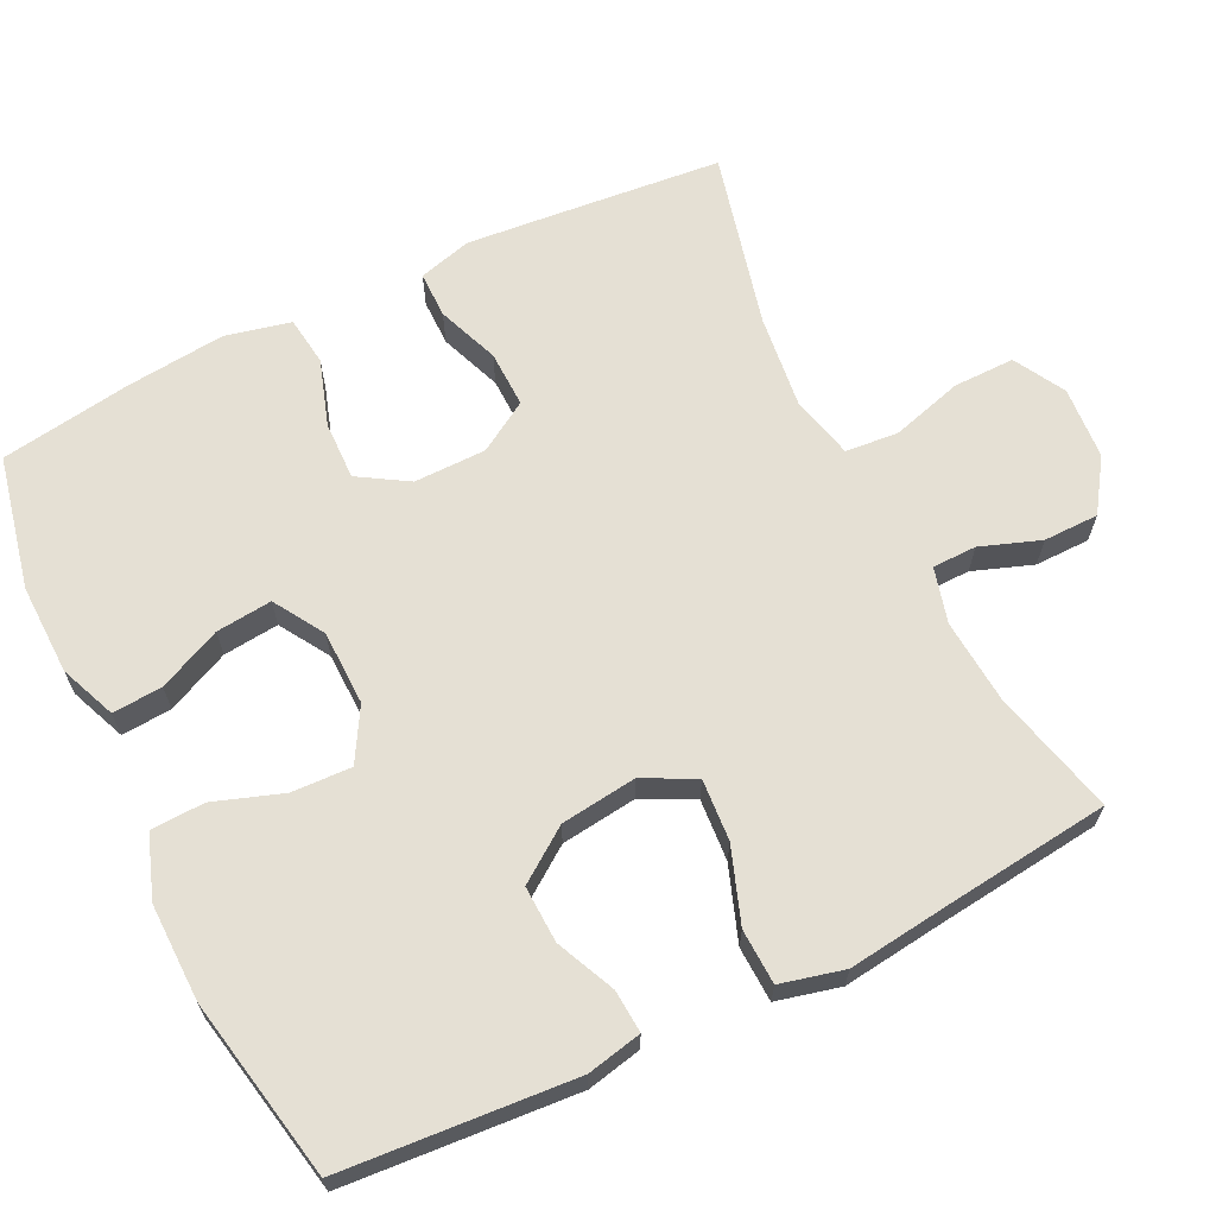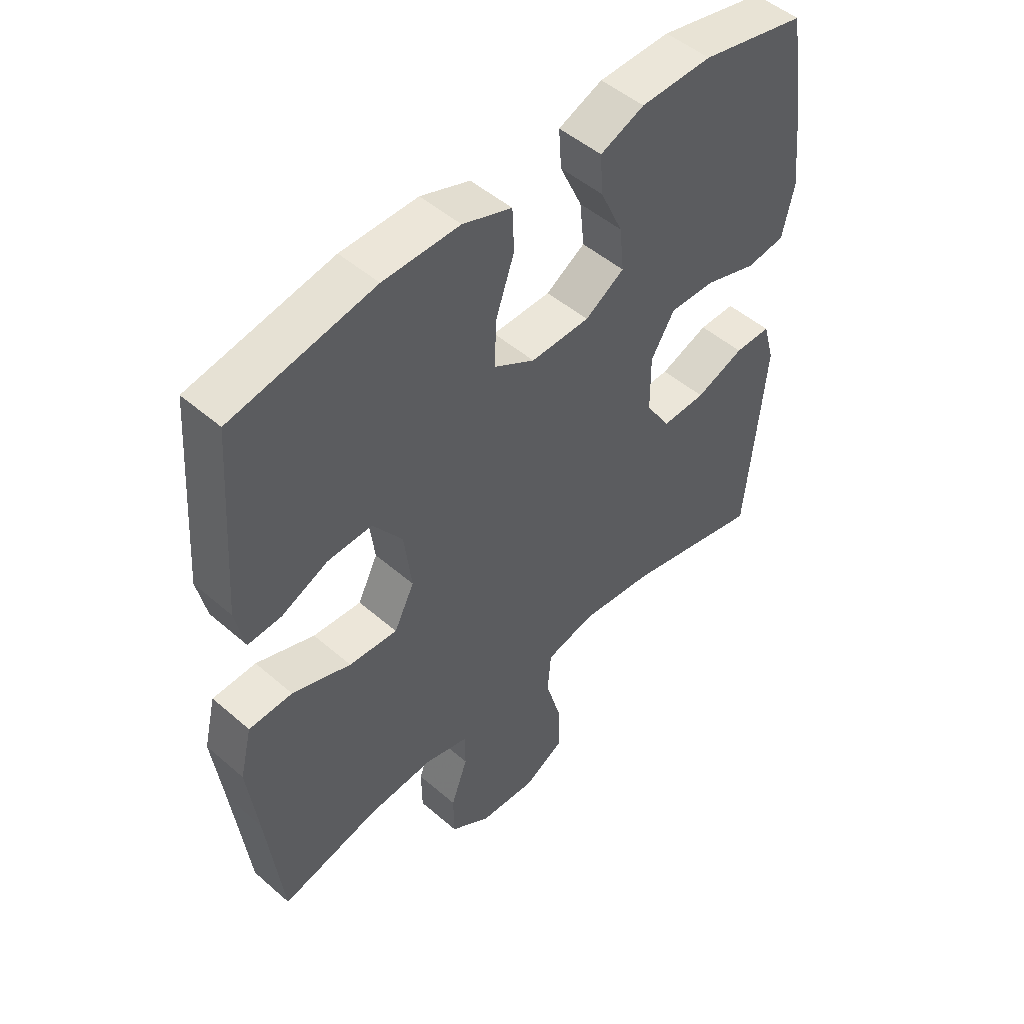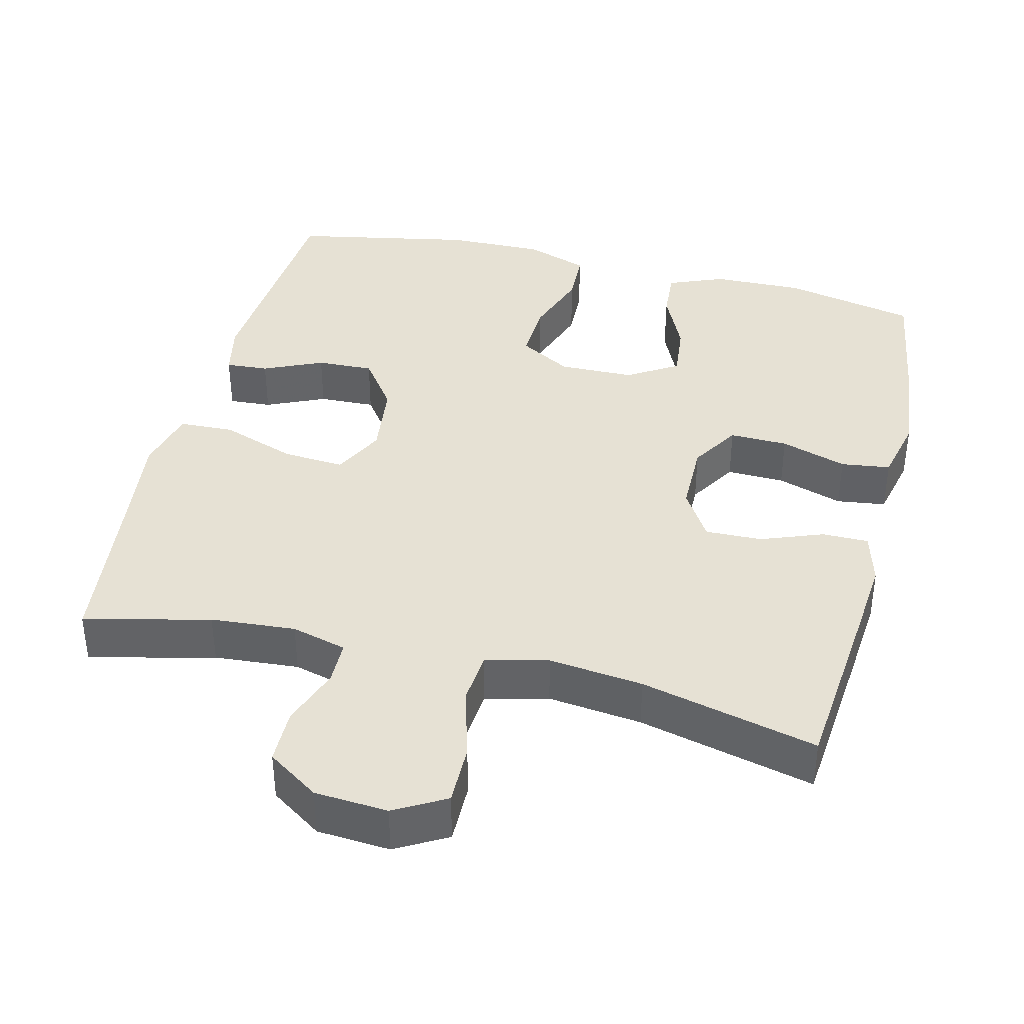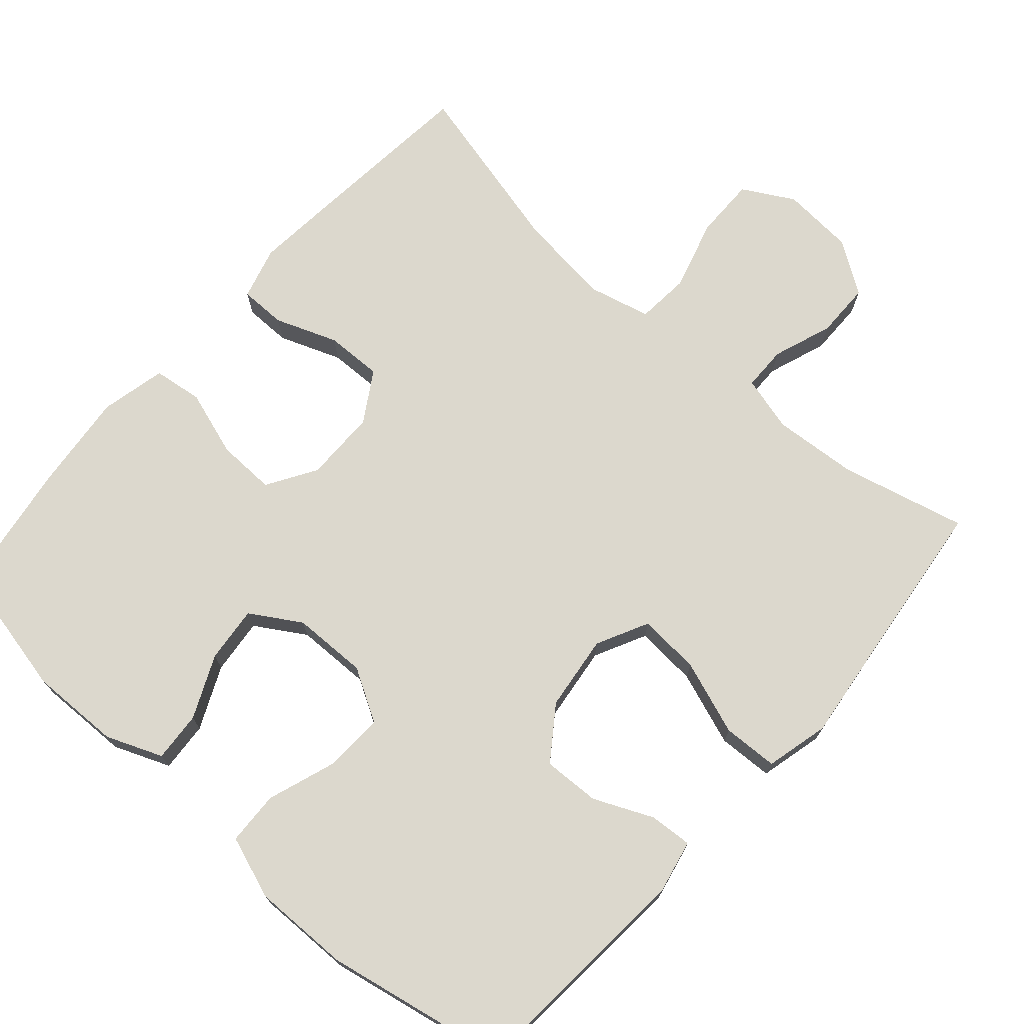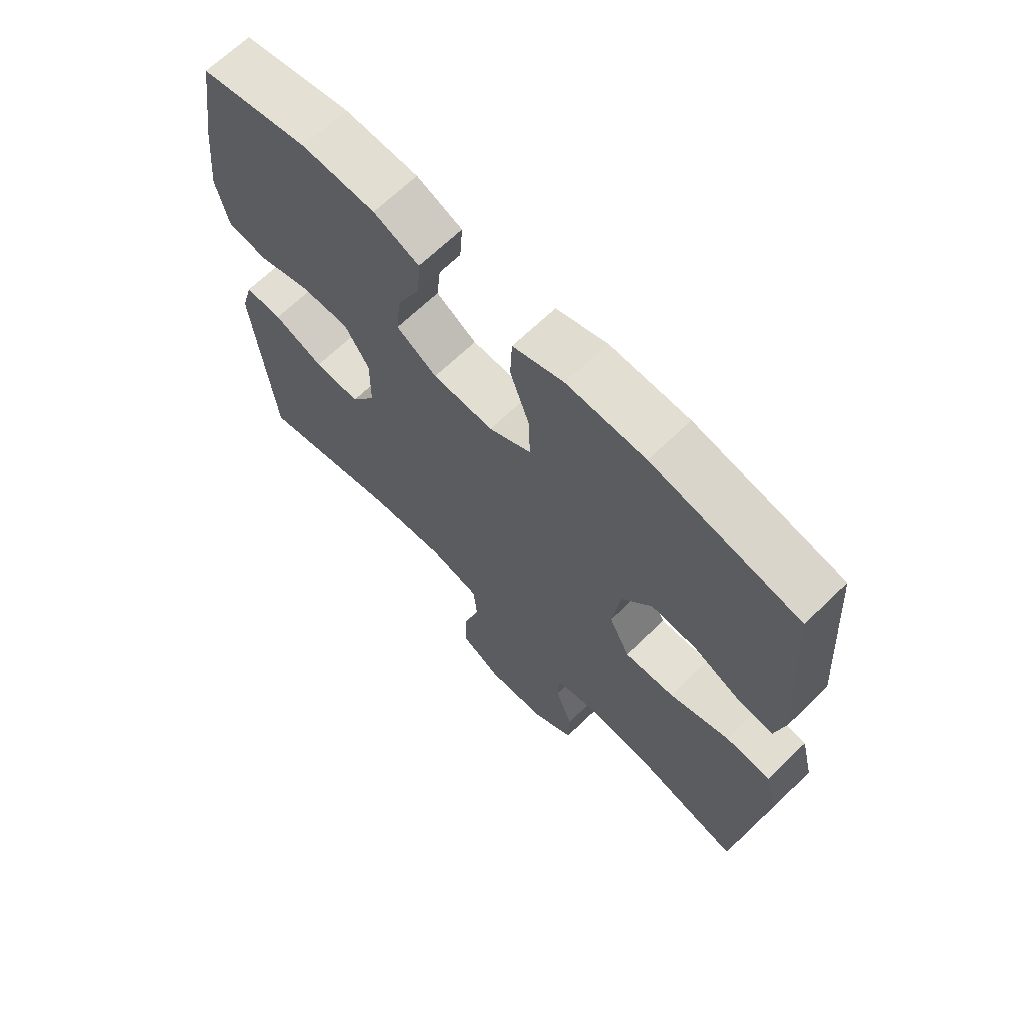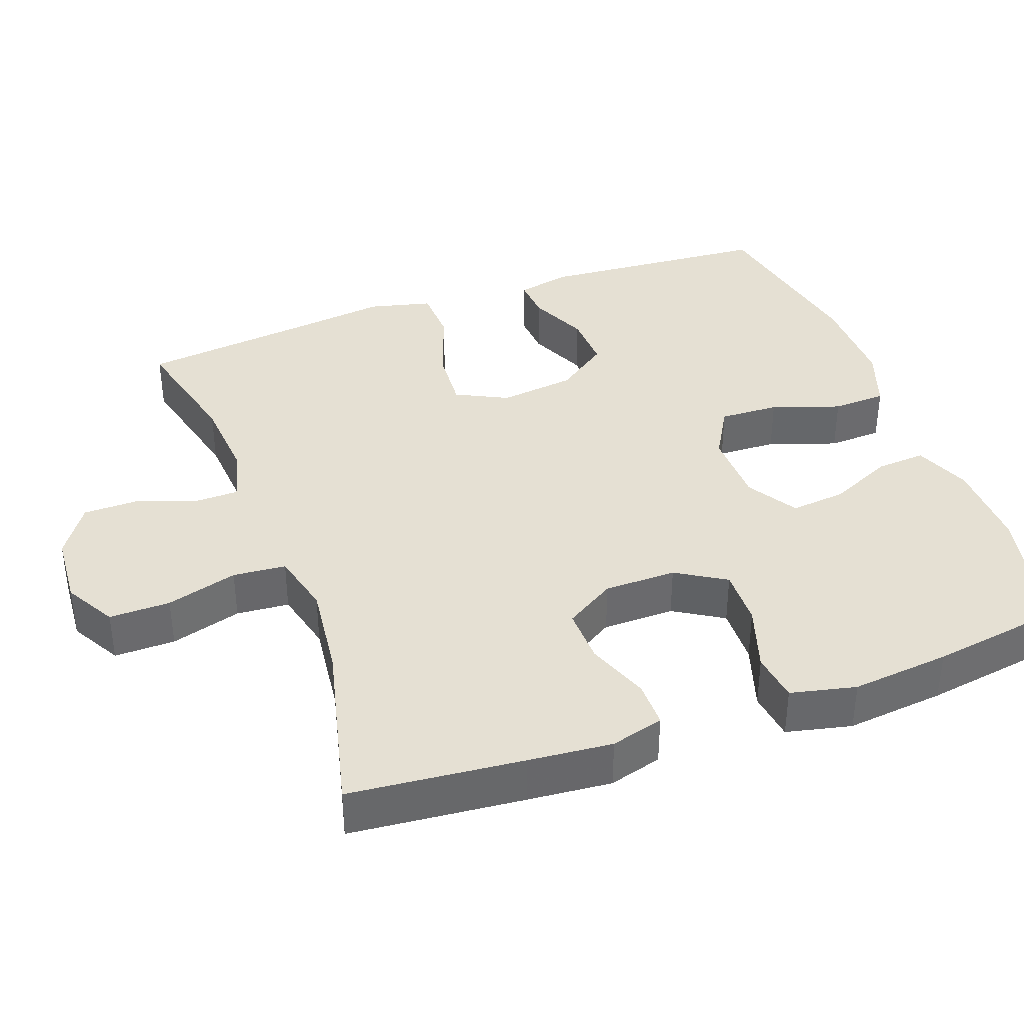
<metadata>
{"format":"obj","ext":"obj","renderer":"f3d","projection":"perspective","resolution":1024,"background":"white","views":[{"elev":65.4,"azim":64.0,"up":"+Y"},{"elev":49.5,"azim":133.7,"up":"+Z"},{"elev":39.1,"azim":-166.1,"up":"+Y"},{"elev":72.4,"azim":41.6,"up":"+Y"},{"elev":67.3,"azim":45.9,"up":"+Z"},{"elev":38.1,"azim":-110.0,"up":"+Y"}]}
</metadata>
<code>
v -0.5 0.07 -0.5
v -0.522 0.07 -0.265
v -0.532 0.07 -0.151
v -0.512 0.07 -0.079
v -0.449 0.07 -0.079
v -0.365 0.07 -0.111
v -0.288 0.07 -0.113
v -0.246 0.07 -0.045
v -0.245 0.07 0.053
v -0.286 0.07 0.12
v -0.365 0.07 0.118
v -0.455 0.07 0.089
v -0.522 0.07 0.098
v -0.542 0.07 0.187
v -0.528 0.07 0.321
v -0.5 0.07 0.5
v -0.319 0.07 0.539
v -0.196 0.07 0.536
v -0.12 0.07 0.505
v -0.125 0.07 0.437
v -0.164 0.07 0.352
v -0.172 0.07 0.276
v -0.104 0.07 0.234
v -0.002 0.07 0.232
v 0.069 0.07 0.273
v 0.066 0.07 0.354
v 0.034 0.07 0.447
v 0.037 0.07 0.52
v 0.122 0.07 0.55
v 0.254 0.07 0.548
v 0.5 0.07 0.5
v 0.523 0.07 0.185
v 0.507 0.07 0.111
v 0.449 0.07 0.115
v 0.369 0.07 0.151
v 0.292 0.07 0.154
v 0.241 0.07 0.083
v 0.228 0.07 -0.02
v 0.263 0.07 -0.09
v 0.347 0.07 -0.084
v 0.448 0.07 -0.048
v 0.523 0.07 -0.051
v 0.544 0.07 -0.137
v 0.527 0.07 -0.272
v 0.5 0.07 -0.5
v 0.33 0.07 -0.458
v 0.215 0.07 -0.449
v 0.14 0.07 -0.469
v 0.139 0.07 -0.529
v 0.168 0.07 -0.61
v 0.167 0.07 -0.685
v 0.097 0.07 -0.732
v -0.002 0.07 -0.739
v -0.071 0.07 -0.7
v -0.07 0.07 -0.617
v -0.042 0.07 -0.52
v -0.048 0.07 -0.448
v -0.133 0.07 -0.427
v -0.261 0.07 -0.442
v -0.5 0 -0.5
v -0.522 0 -0.265
v -0.532 0 -0.151
v -0.512 0 -0.079
v -0.449 0 -0.079
v -0.365 0 -0.111
v -0.288 0 -0.113
v -0.246 0 -0.045
v -0.245 0 0.053
v -0.286 0 0.12
v -0.365 0 0.118
v -0.455 0 0.089
v -0.522 0 0.098
v -0.542 0 0.187
v -0.528 0 0.321
v -0.5 0 0.5
v -0.319 0 0.539
v -0.196 0 0.536
v -0.12 0 0.505
v -0.125 0 0.437
v -0.164 0 0.352
v -0.172 0 0.276
v -0.104 0 0.234
v -0.002 0 0.232
v 0.069 0 0.273
v 0.066 0 0.354
v 0.034 0 0.447
v 0.037 0 0.52
v 0.122 0 0.55
v 0.254 0 0.548
v 0.5 0 0.5
v 0.523 0 0.185
v 0.507 0 0.111
v 0.449 0 0.115
v 0.369 0 0.151
v 0.292 0 0.154
v 0.241 0 0.083
v 0.228 0 -0.02
v 0.263 0 -0.09
v 0.347 0 -0.084
v 0.448 0 -0.048
v 0.523 0 -0.051
v 0.544 0 -0.137
v 0.527 0 -0.272
v 0.5 0 -0.5
v 0.33 0 -0.458
v 0.215 0 -0.449
v 0.14 0 -0.469
v 0.139 0 -0.529
v 0.168 0 -0.61
v 0.167 0 -0.685
v 0.097 0 -0.732
v -0.002 0 -0.739
v -0.071 0 -0.7
v -0.07 0 -0.617
v -0.042 0 -0.52
v -0.048 0 -0.448
v -0.133 0 -0.427
v -0.261 0 -0.442
f 53 54 55 56
f 53 56 57
f 52 53 57
f 49 50 51 52
f 48 49 52 57
f 47 48 57 58
f 44 45 46
f 44 46 47
f 43 44 47 58
f 40 41 42 43
f 39 40 43 58
f 32 33 34 35
f 32 35 36
f 31 32 36
f 30 31 36 37
f 26 27 28 29
f 25 26 29 30
f 18 19 20 21
f 18 21 22
f 17 18 22
f 16 17 22
f 15 16 22
f 14 15 22 23
f 11 12 13 14
f 10 11 14 23
f 3 4 5 6
f 3 6 7
f 59 1 2 3
f 59 3 7
f 38 39 58 59
f 38 59 7 8
f 25 30 37 38
f 24 25 38 8
f 9 10 23 24
f 8 9 24
f 115 114 113 112
f 116 115 112
f 116 112 111
f 111 110 109 108
f 116 111 108 107
f 117 116 107 106
f 105 104 103
f 106 105 103
f 117 106 103 102
f 102 101 100 99
f 117 102 99 98
f 94 93 92 91
f 95 94 91
f 95 91 90
f 96 95 90 89
f 88 87 86 85
f 89 88 85 84
f 80 79 78 77
f 81 80 77
f 81 77 76
f 81 76 75
f 81 75 74
f 82 81 74 73
f 73 72 71 70
f 82 73 70 69
f 65 64 63 62
f 66 65 62
f 62 61 60 118
f 66 62 118
f 118 117 98 97
f 67 66 118 97
f 97 96 89 84
f 67 97 84 83
f 83 82 69 68
f 83 68 67
f 1 60 61 2
f 2 61 62 3
f 3 62 63 4
f 4 63 64 5
f 5 64 65 6
f 6 65 66 7
f 7 66 67 8
f 8 67 68 9
f 9 68 69 10
f 10 69 70 11
f 11 70 71 12
f 12 71 72 13
f 13 72 73 14
f 14 73 74 15
f 15 74 75 16
f 16 75 76 17
f 17 76 77 18
f 18 77 78 19
f 19 78 79 20
f 20 79 80 21
f 21 80 81 22
f 22 81 82 23
f 23 82 83 24
f 24 83 84 25
f 25 84 85 26
f 26 85 86 27
f 27 86 87 28
f 28 87 88 29
f 29 88 89 30
f 30 89 90 31
f 31 90 91 32
f 32 91 92 33
f 33 92 93 34
f 34 93 94 35
f 35 94 95 36
f 36 95 96 37
f 37 96 97 38
f 38 97 98 39
f 39 98 99 40
f 40 99 100 41
f 41 100 101 42
f 42 101 102 43
f 43 102 103 44
f 44 103 104 45
f 45 104 105 46
f 46 105 106 47
f 47 106 107 48
f 48 107 108 49
f 49 108 109 50
f 50 109 110 51
f 51 110 111 52
f 52 111 112 53
f 53 112 113 54
f 54 113 114 55
f 55 114 115 56
f 56 115 116 57
f 57 116 117 58
f 58 117 118 59
f 59 118 60 1

</code>
